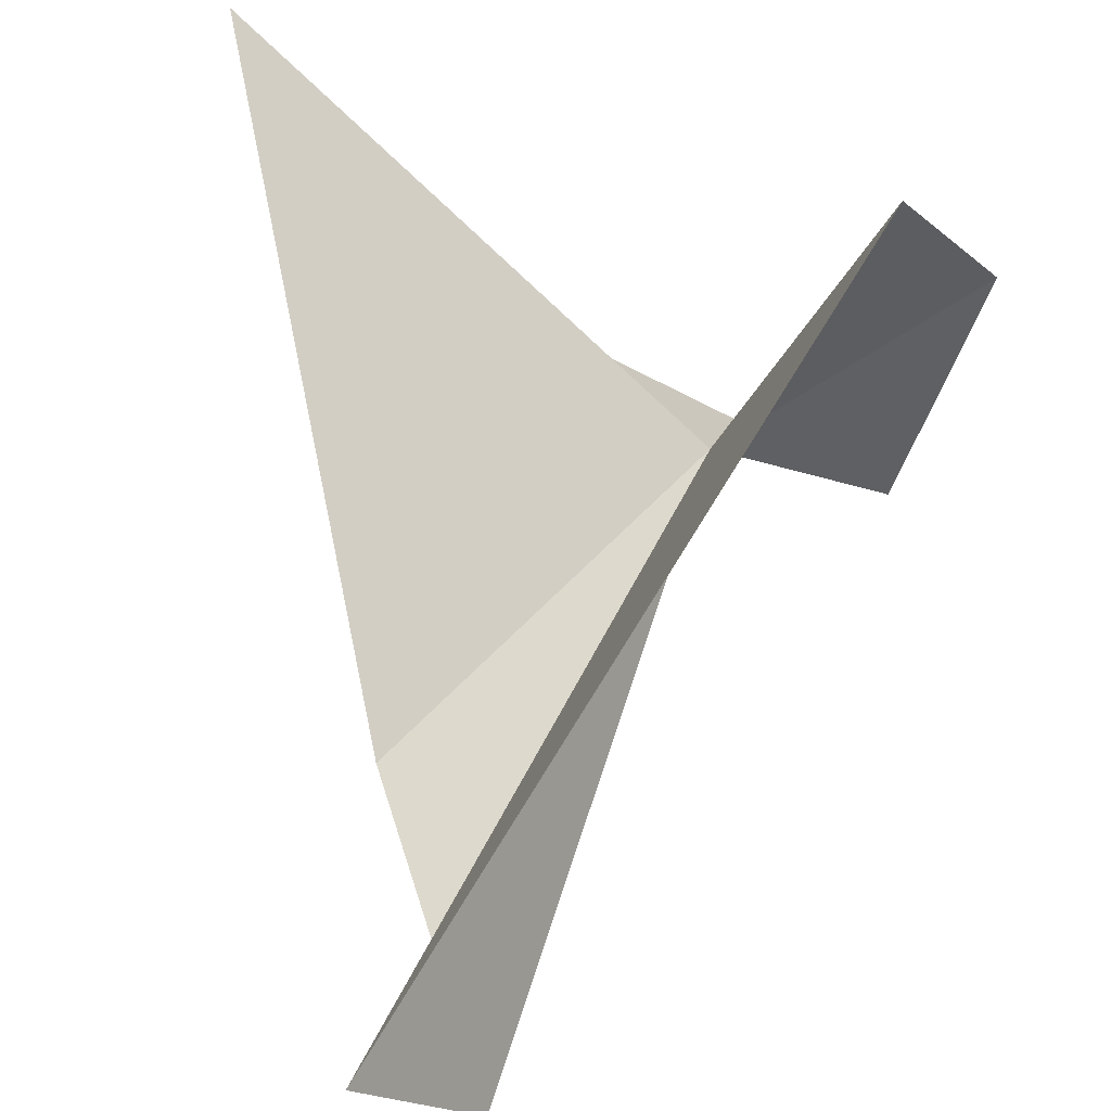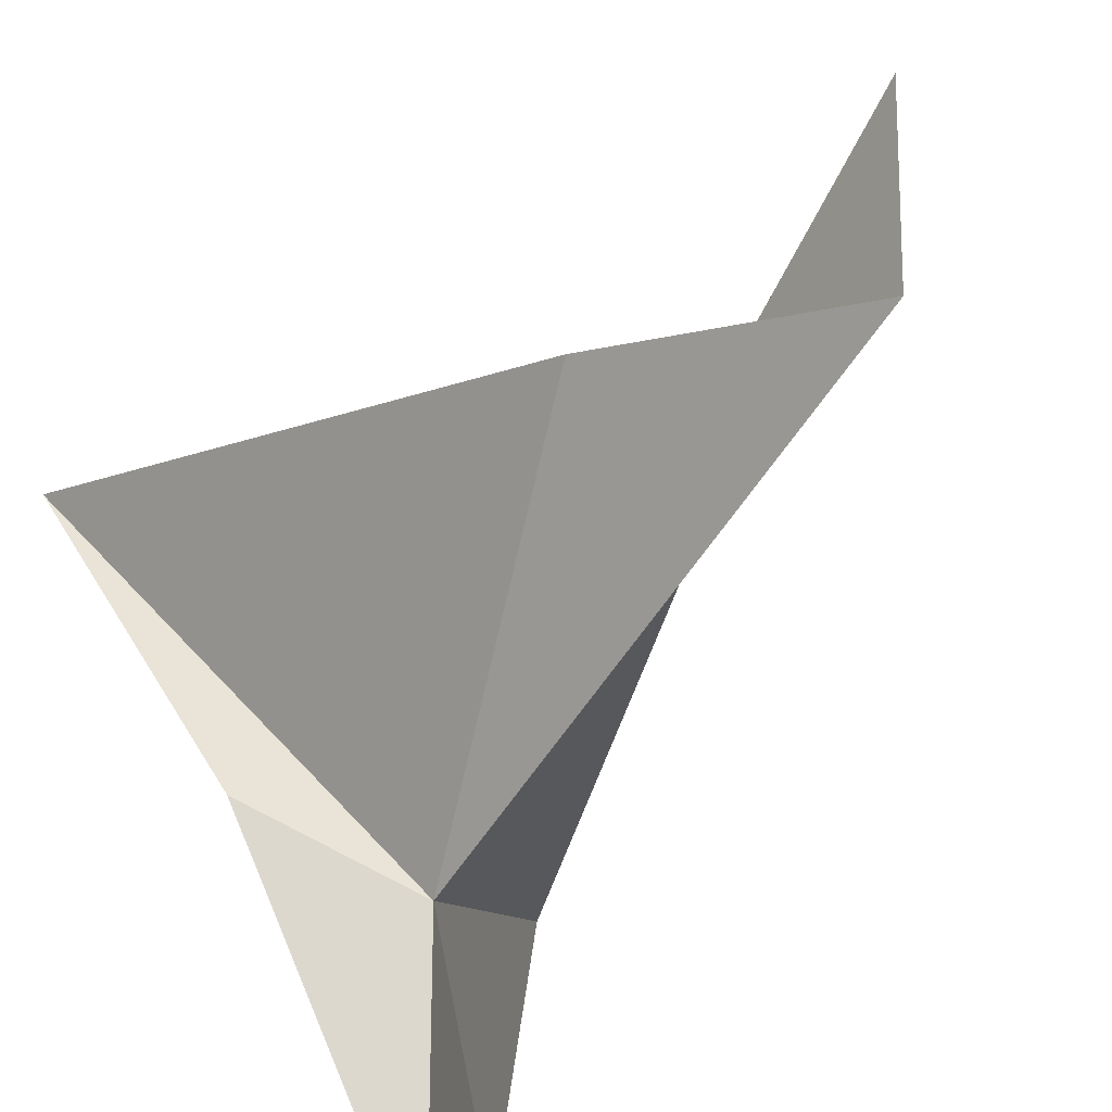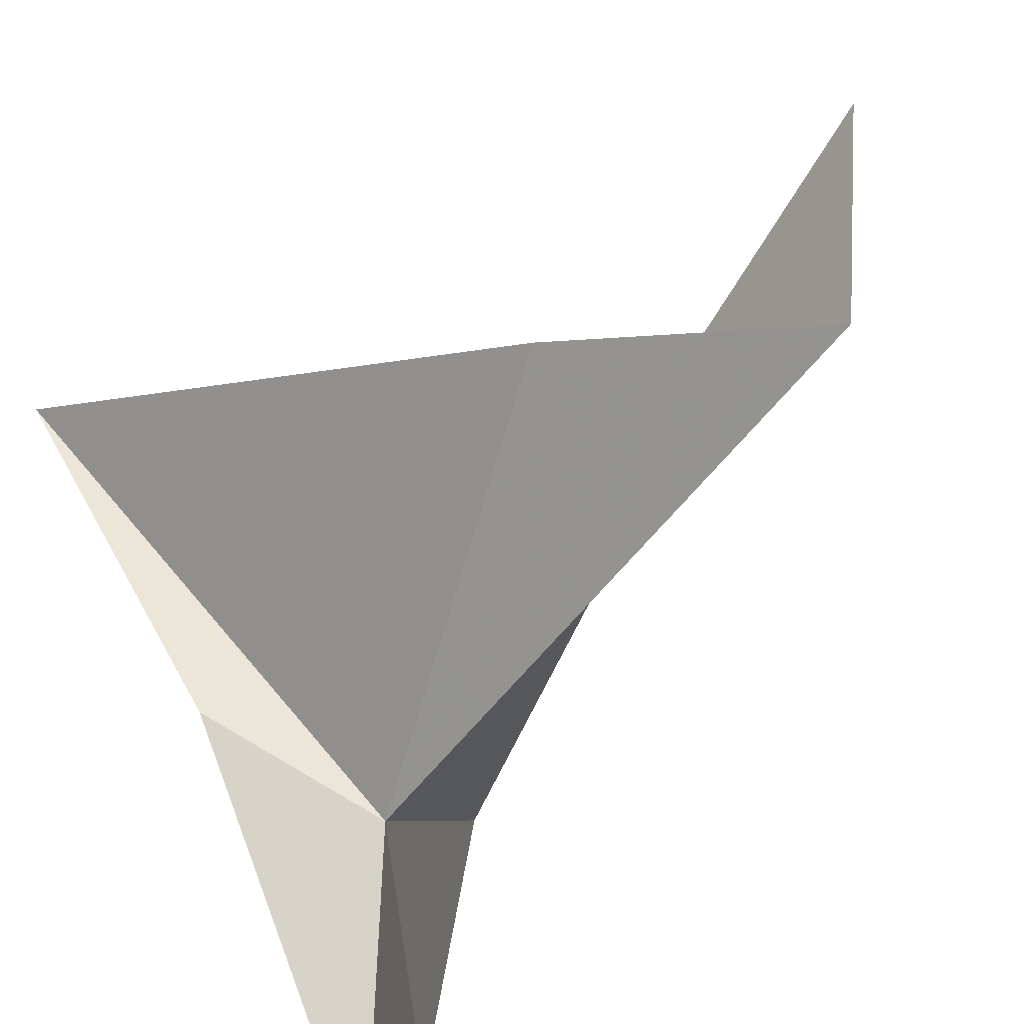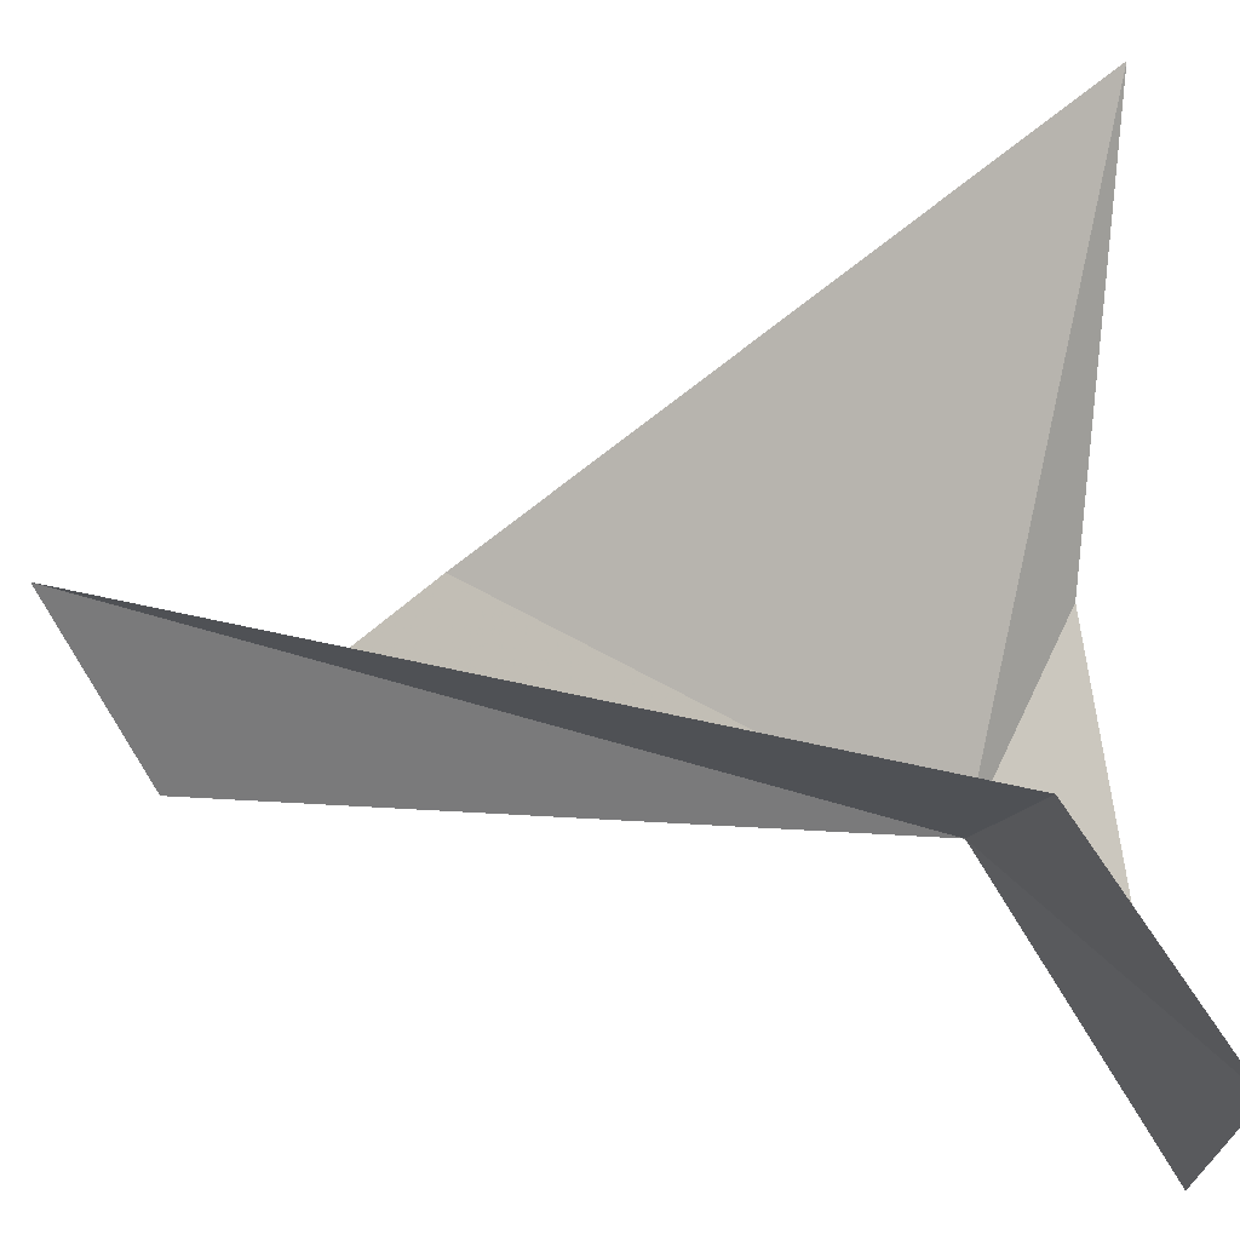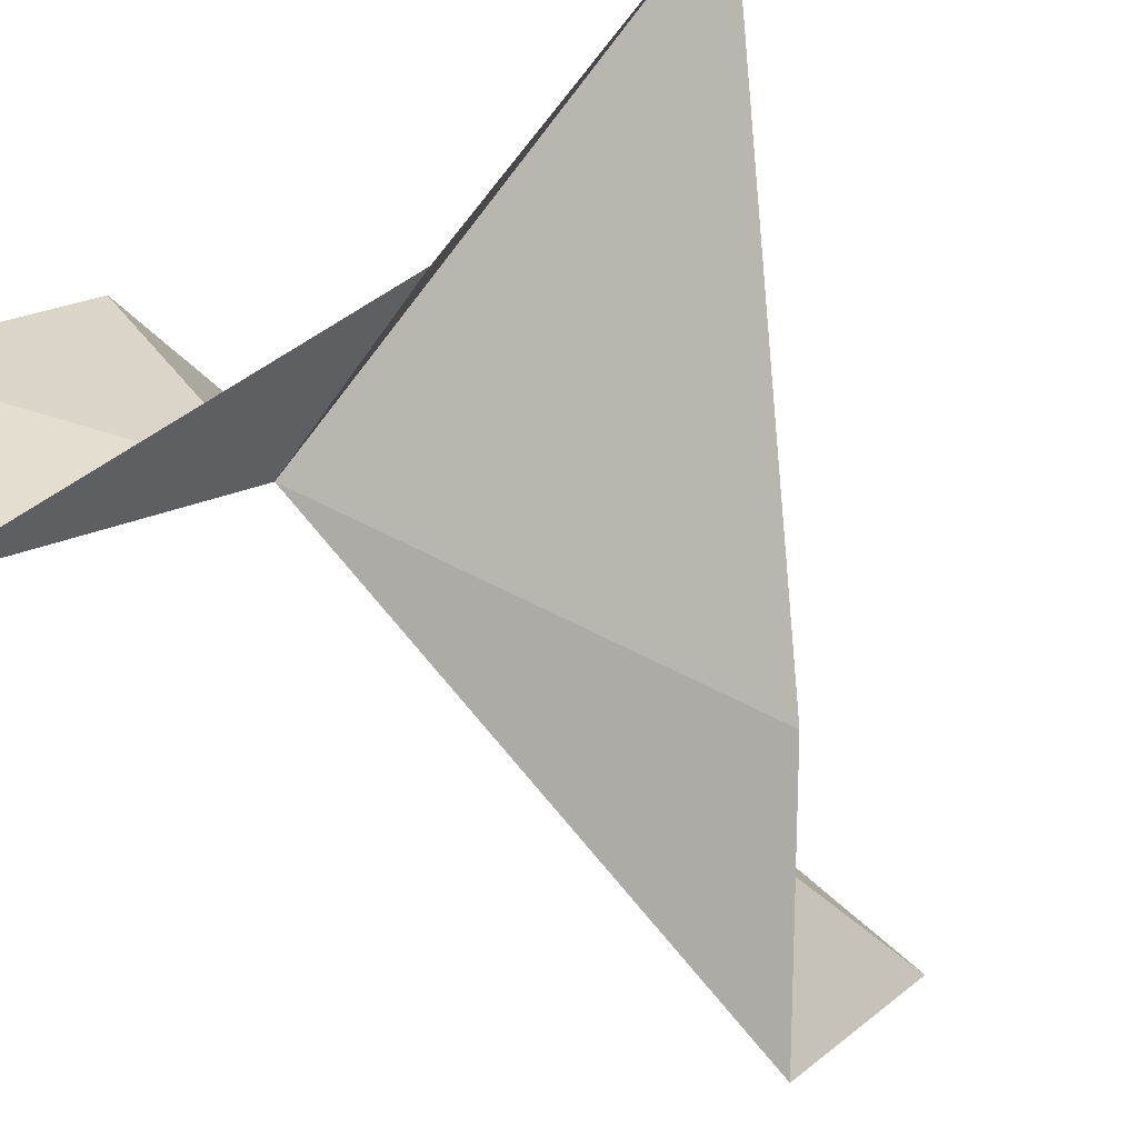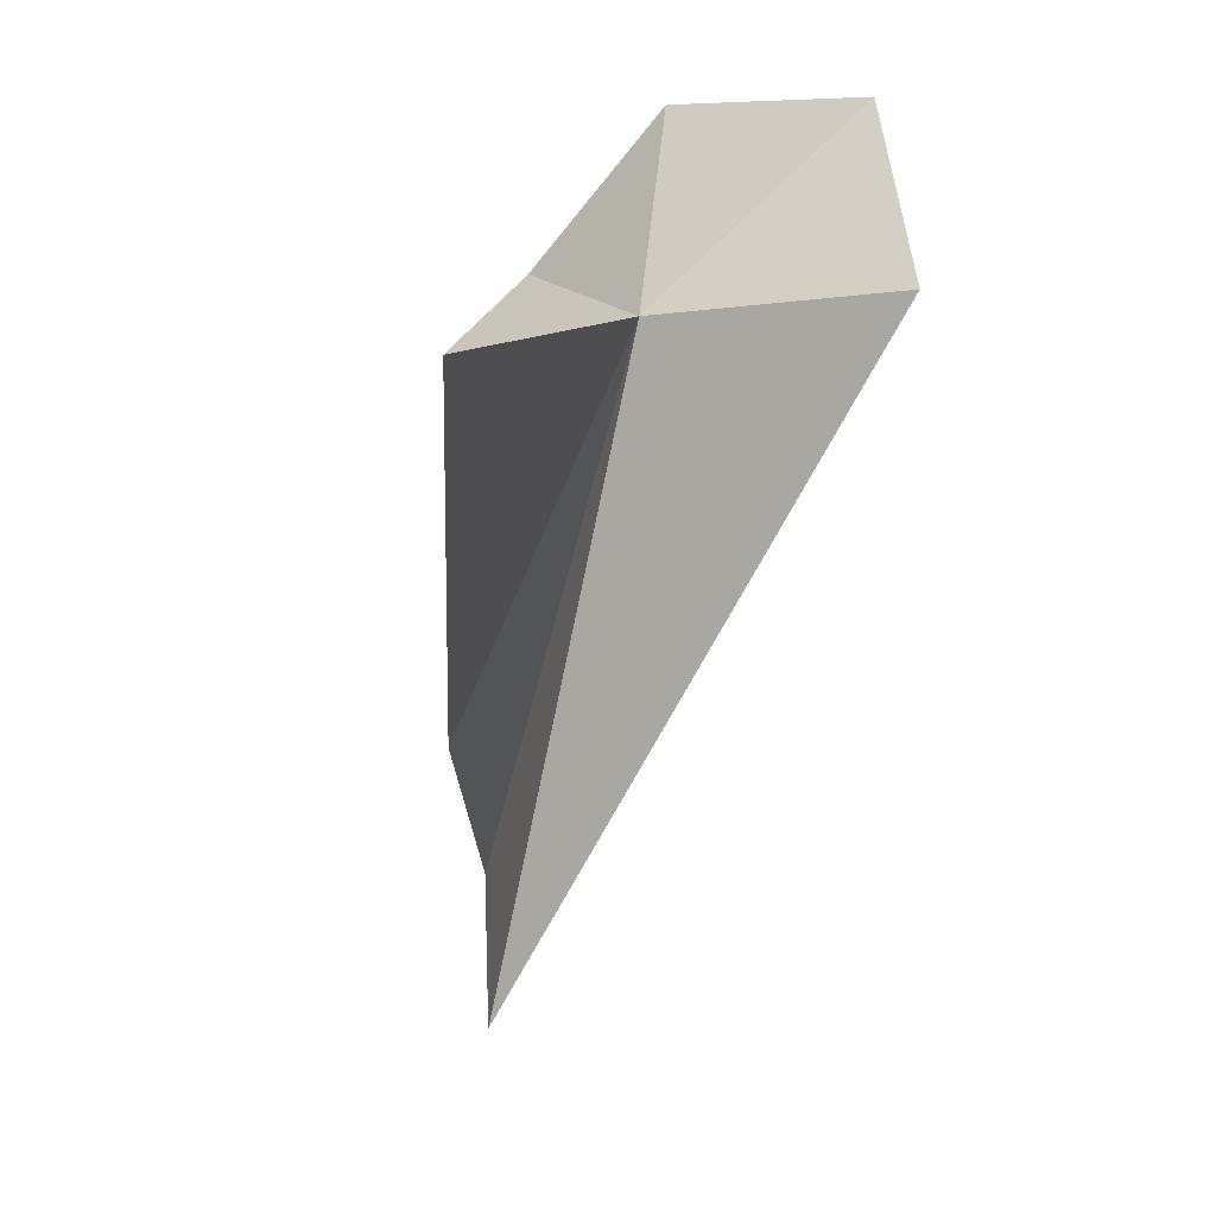
<metadata>
{"format":"obj","ext":"obj","renderer":"f3d","projection":"perspective","resolution":1024,"background":"white","views":[{"elev":42.0,"azim":-170.5,"up":"+Y"},{"elev":-72.5,"azim":139.5,"up":"+Y"},{"elev":-67.8,"azim":136.6,"up":"+Y"},{"elev":49.7,"azim":-82.6,"up":"+Y"},{"elev":-45.5,"azim":30.1,"up":"+Y"},{"elev":15.9,"azim":147.6,"up":"+Z"}]}
</metadata>
<code>
v 4.61 -11.18 45.42
v 6.041 -11.28 42.66
v 7.439 -8.697 45.82
v 5.742 -11.33 40.54
v 5.194 -12.31 41.24
v 5.745 -10.69 45.85
v 3.047 -10.75 46.8
v 3.628 -9.504 45.73
v 3.572 -12.44 46.65
f 1 3 2
f 1 5 4
f 1 2 5
f 1 6 3
f 1 8 7
f 1 9 6
f 1 7 9
f 1 4 8

</code>
